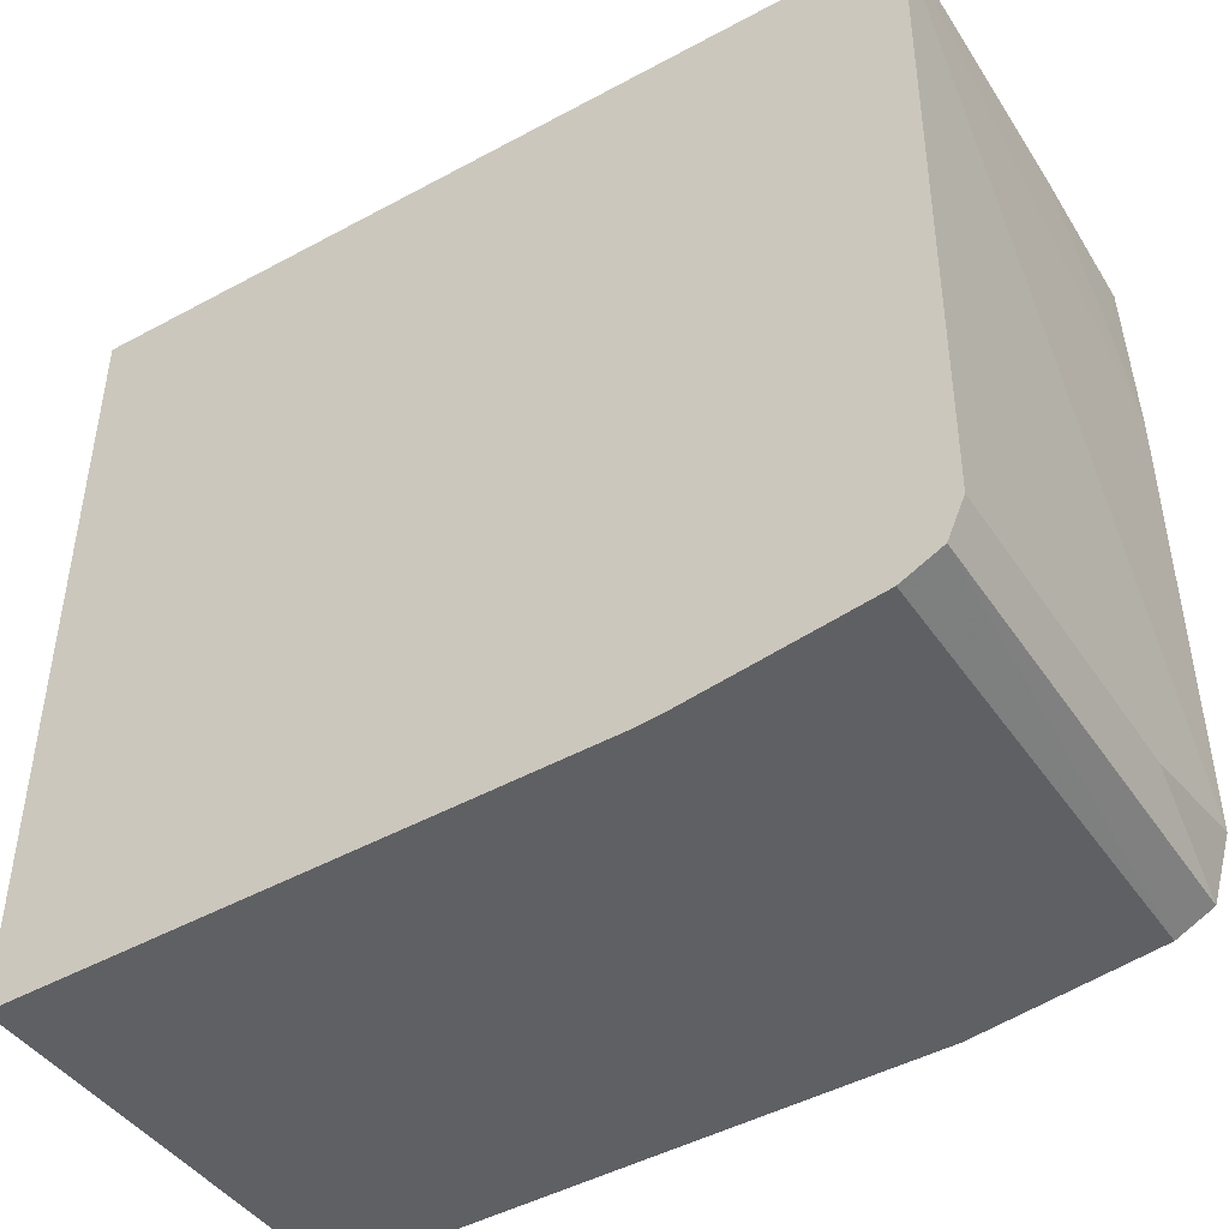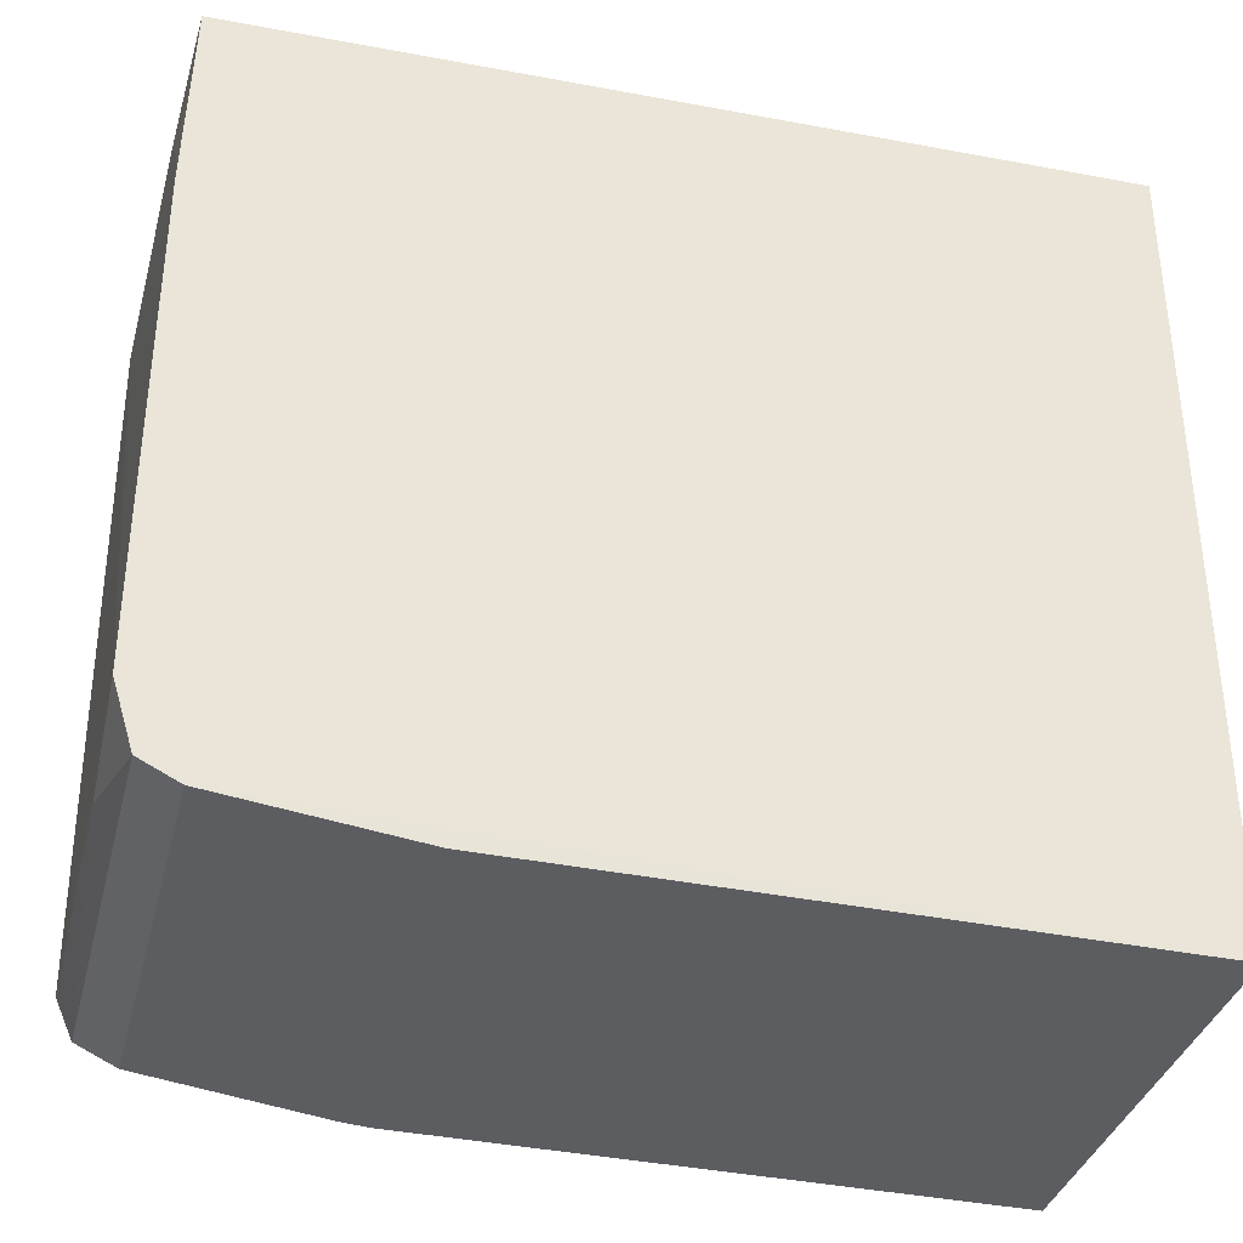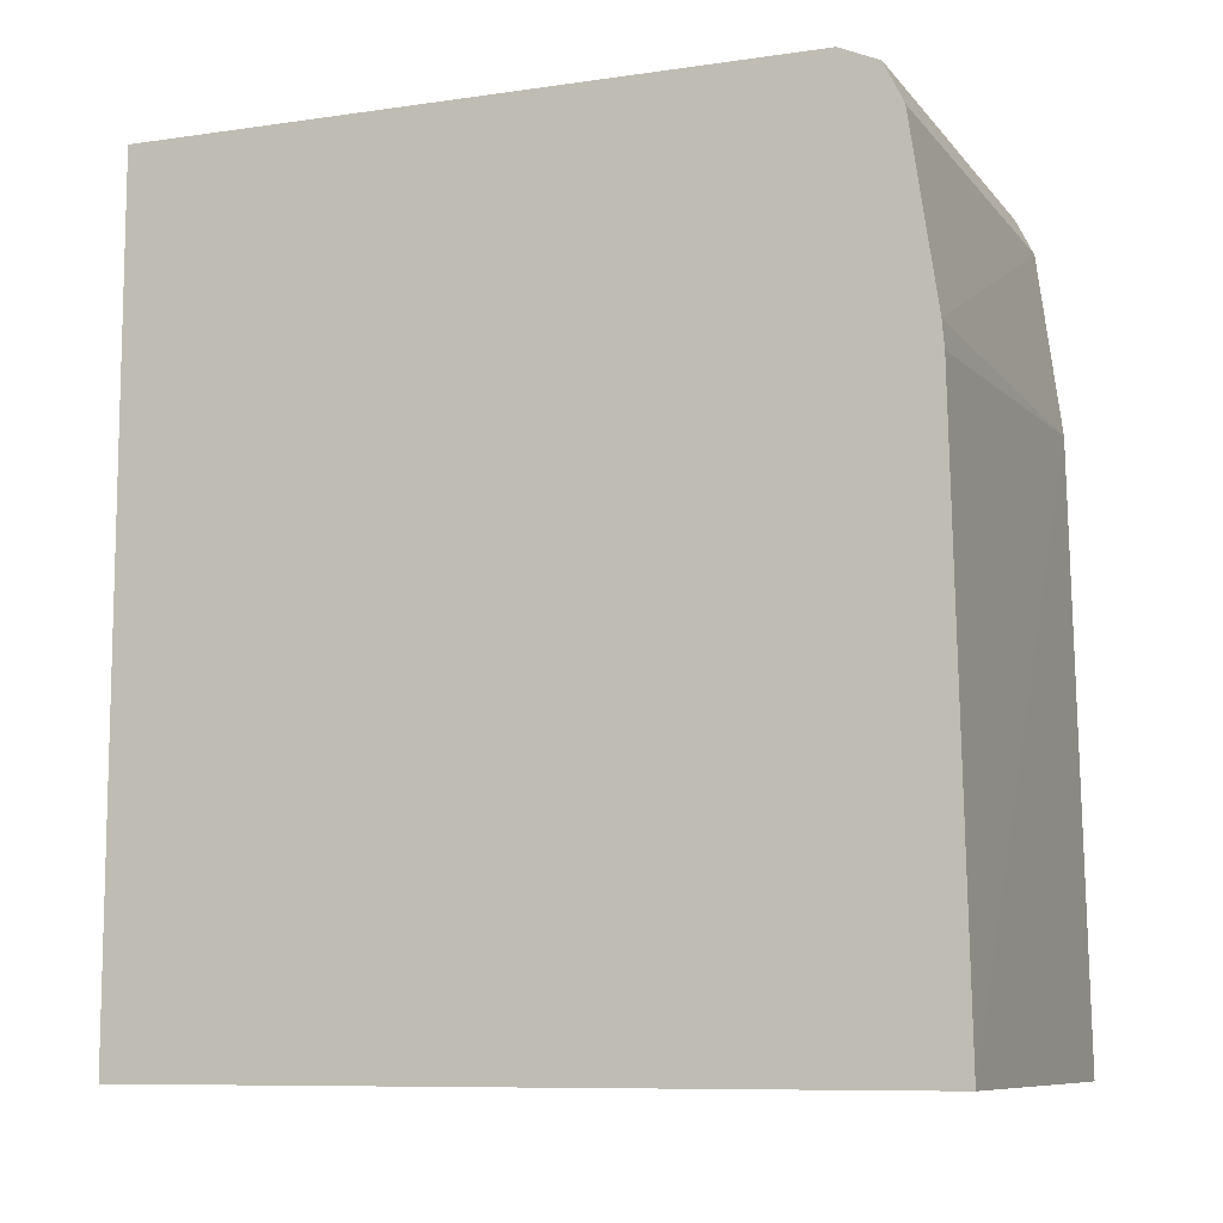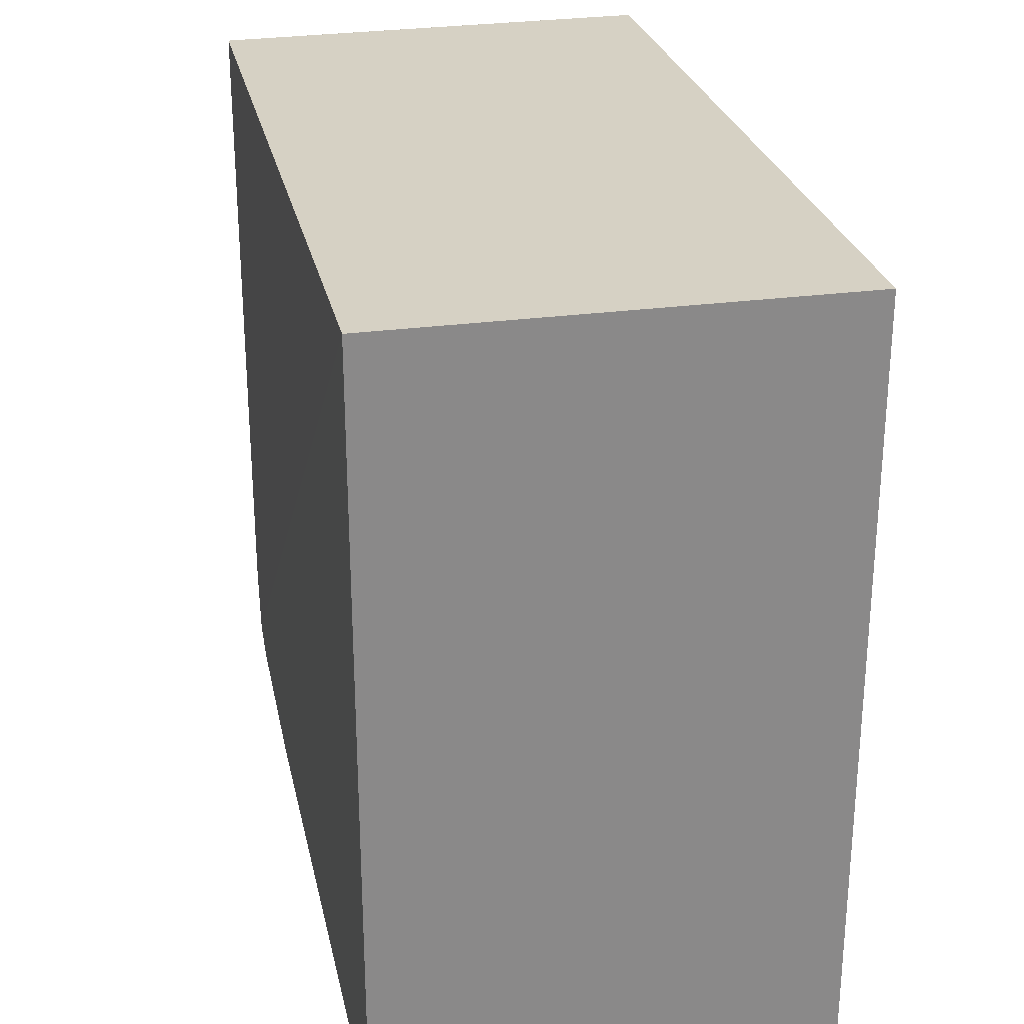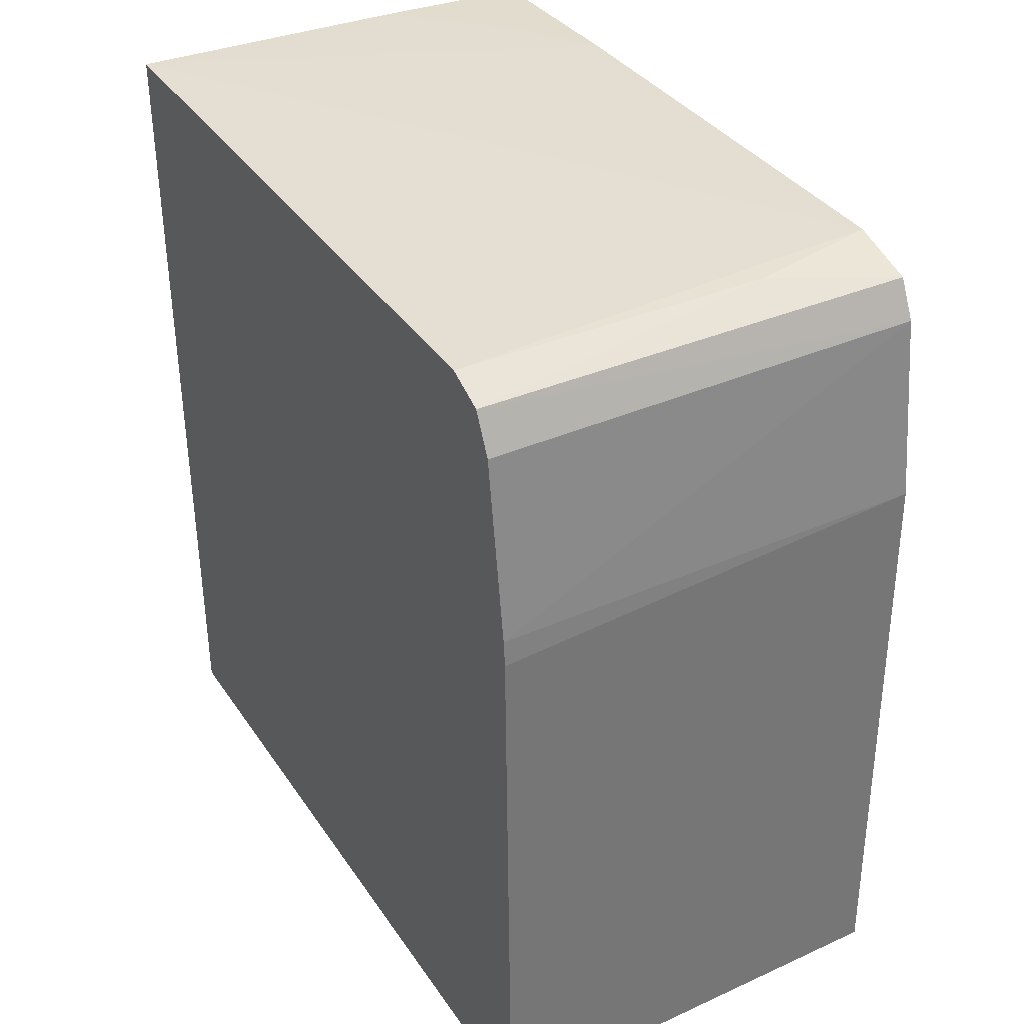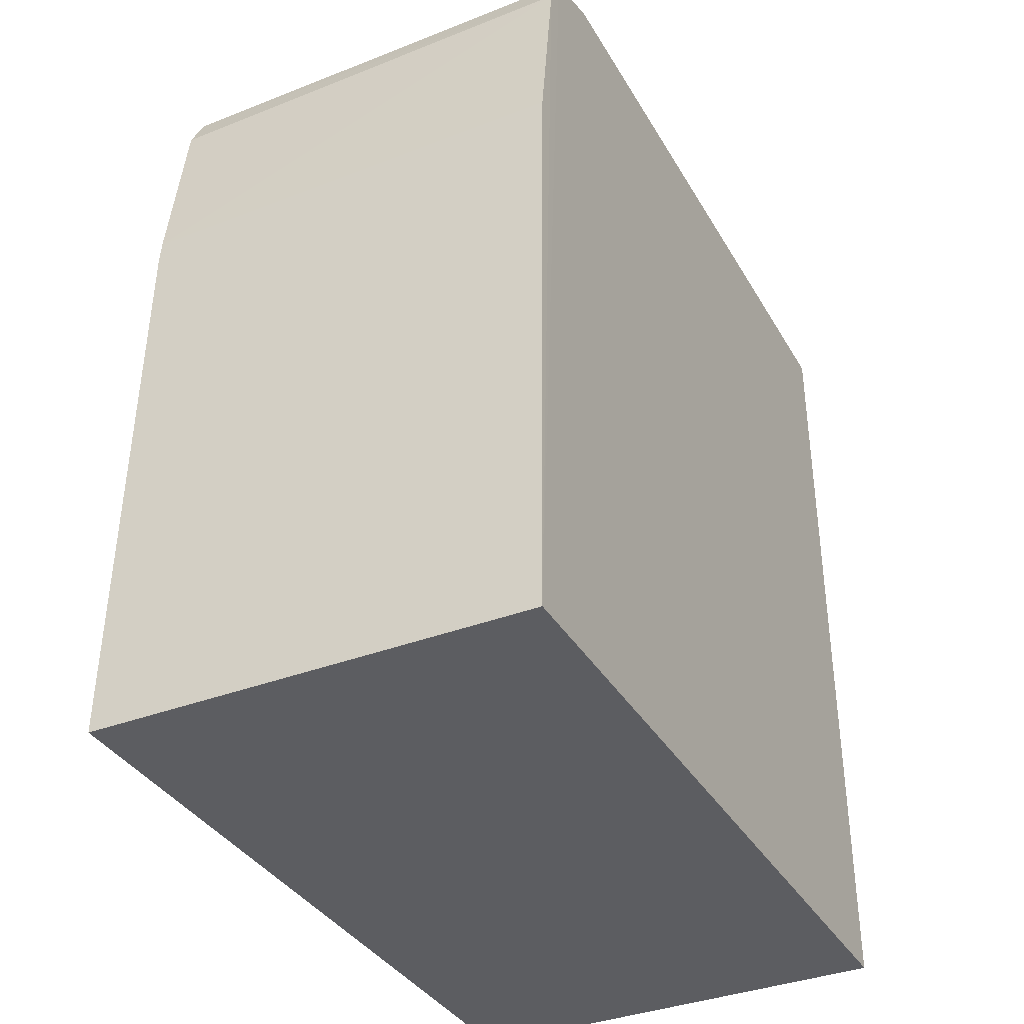
<metadata>
{"format":"obj","ext":"obj","renderer":"f3d","projection":"perspective","resolution":1024,"background":"white","views":[{"elev":-44.5,"azim":122.1,"up":"+Z"},{"elev":-35.1,"azim":-103.9,"up":"+Z"},{"elev":-9.2,"azim":112.2,"up":"+Y"},{"elev":27.0,"azim":-12.1,"up":"+Z"},{"elev":36.5,"azim":150.1,"up":"+Y"},{"elev":-36.5,"azim":-153.0,"up":"+Y"}]}
</metadata>
<code>
v 0.001489 0.02838 0.02557
v 0.001475 0.0004453 0.0256
v 0.001476 0.0004437 2.353e-05
v -0.01328 0.02631 0.001298
v -0.01326 0.02797 0.02559
v -0.01327 0.0004453 0.0256
v 0.001473 0.0276 0.001974
v -0.01327 0.0004448 0.0001423
v -0.01328 0.02753 0.001906
v 0.001478 0.02817 0.003237
v 0.001471 0.01946 0.0004111
v -0.008919 0.02813 0.003129
v 0.001472 0.0263 0.001346
v -0.01327 0.0203 0.0005121
v -0.01327 0.02817 0.003997
v 0.00147 0.02032 0.000484
v -0.01323 0.02815 0.0195
v -0.008047 0.02817 0.02557
v -0.0115 0.02815 0.0221
f 1 2 3
f 5 2 1
f 6 3 2
f 6 2 5
f 8 3 6
f 9 6 5
f 9 8 6
f 9 4 8
f 9 7 4
f 10 1 3
f 12 10 7
f 12 7 9
f 13 4 7
f 13 7 10
f 13 10 3
f 13 3 11
f 14 8 4
f 14 11 3
f 14 3 8
f 15 12 9
f 15 9 5
f 15 1 10
f 15 10 12
f 16 13 11
f 16 4 13
f 16 14 4
f 16 11 14
f 17 15 5
f 17 1 15
f 18 5 1
f 19 17 5
f 19 5 18
f 19 18 1
f 19 1 17

</code>
